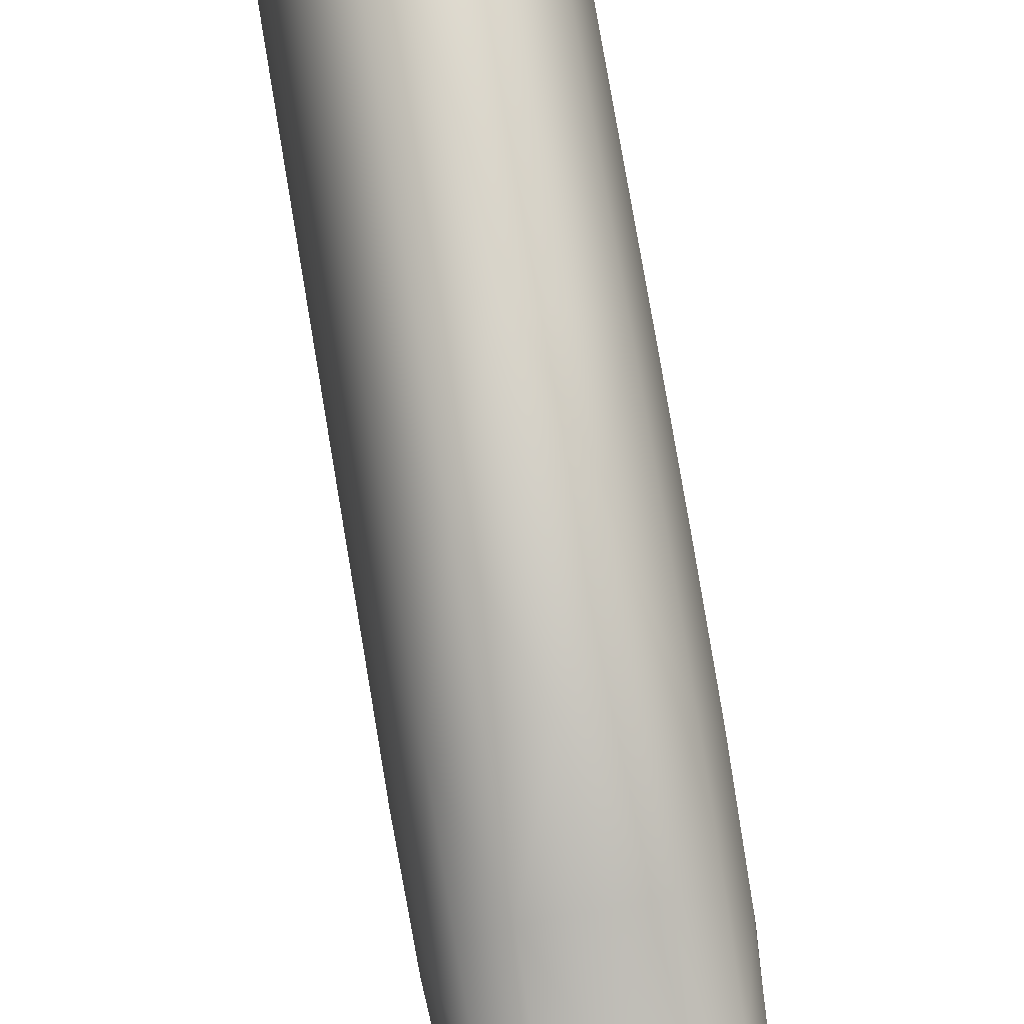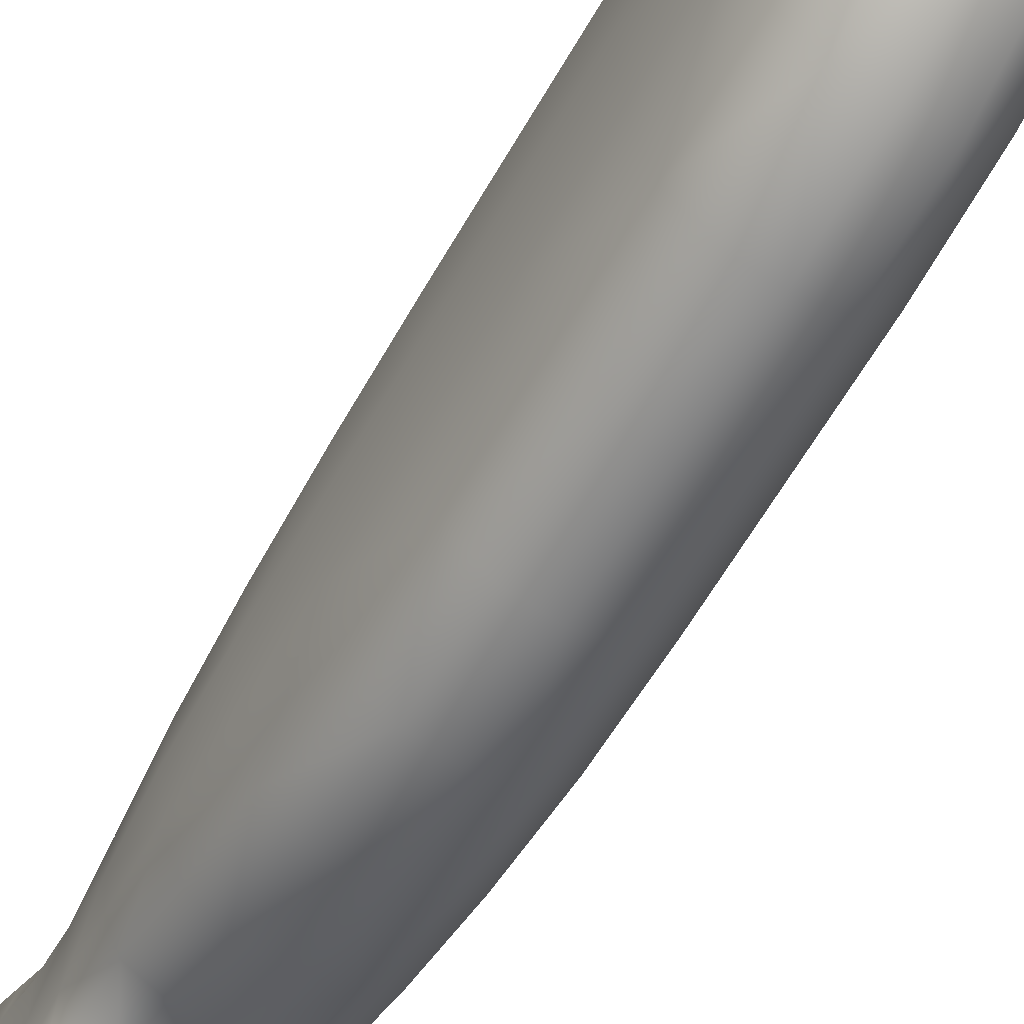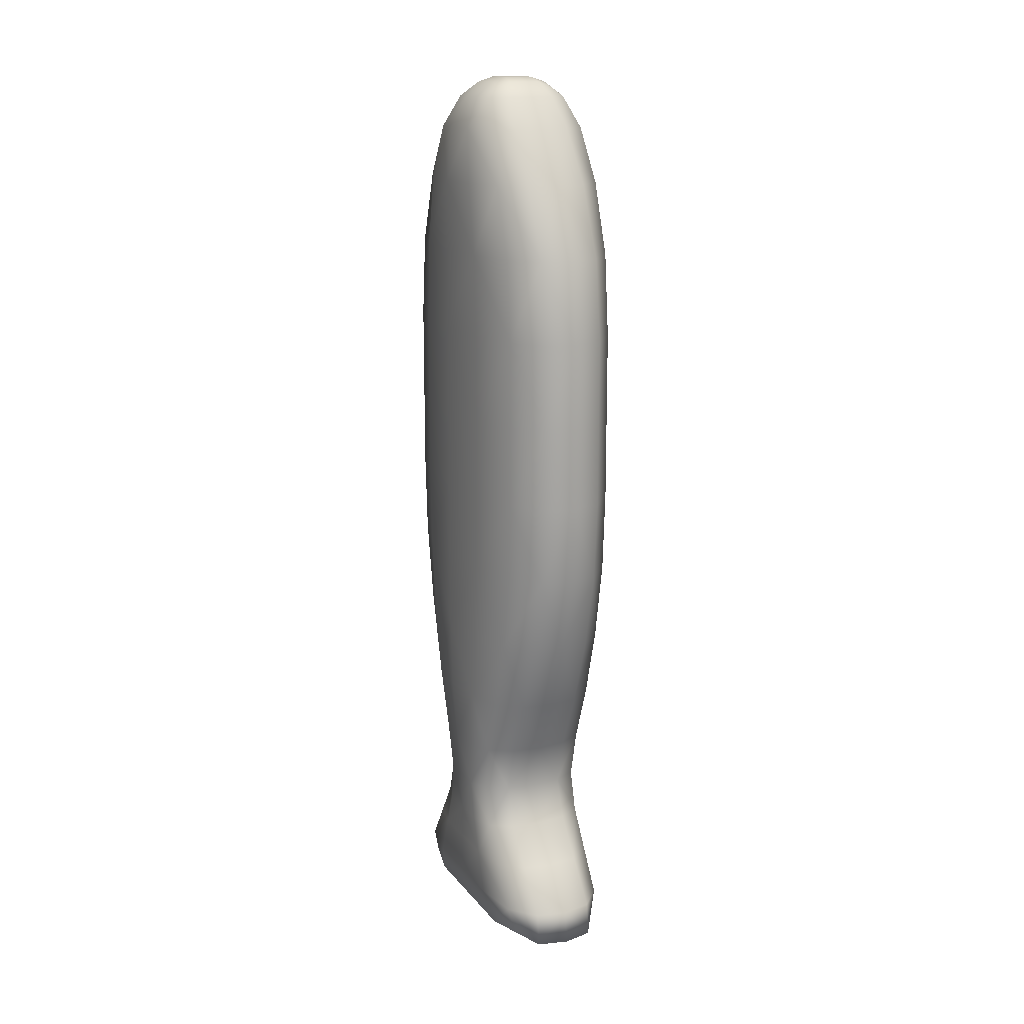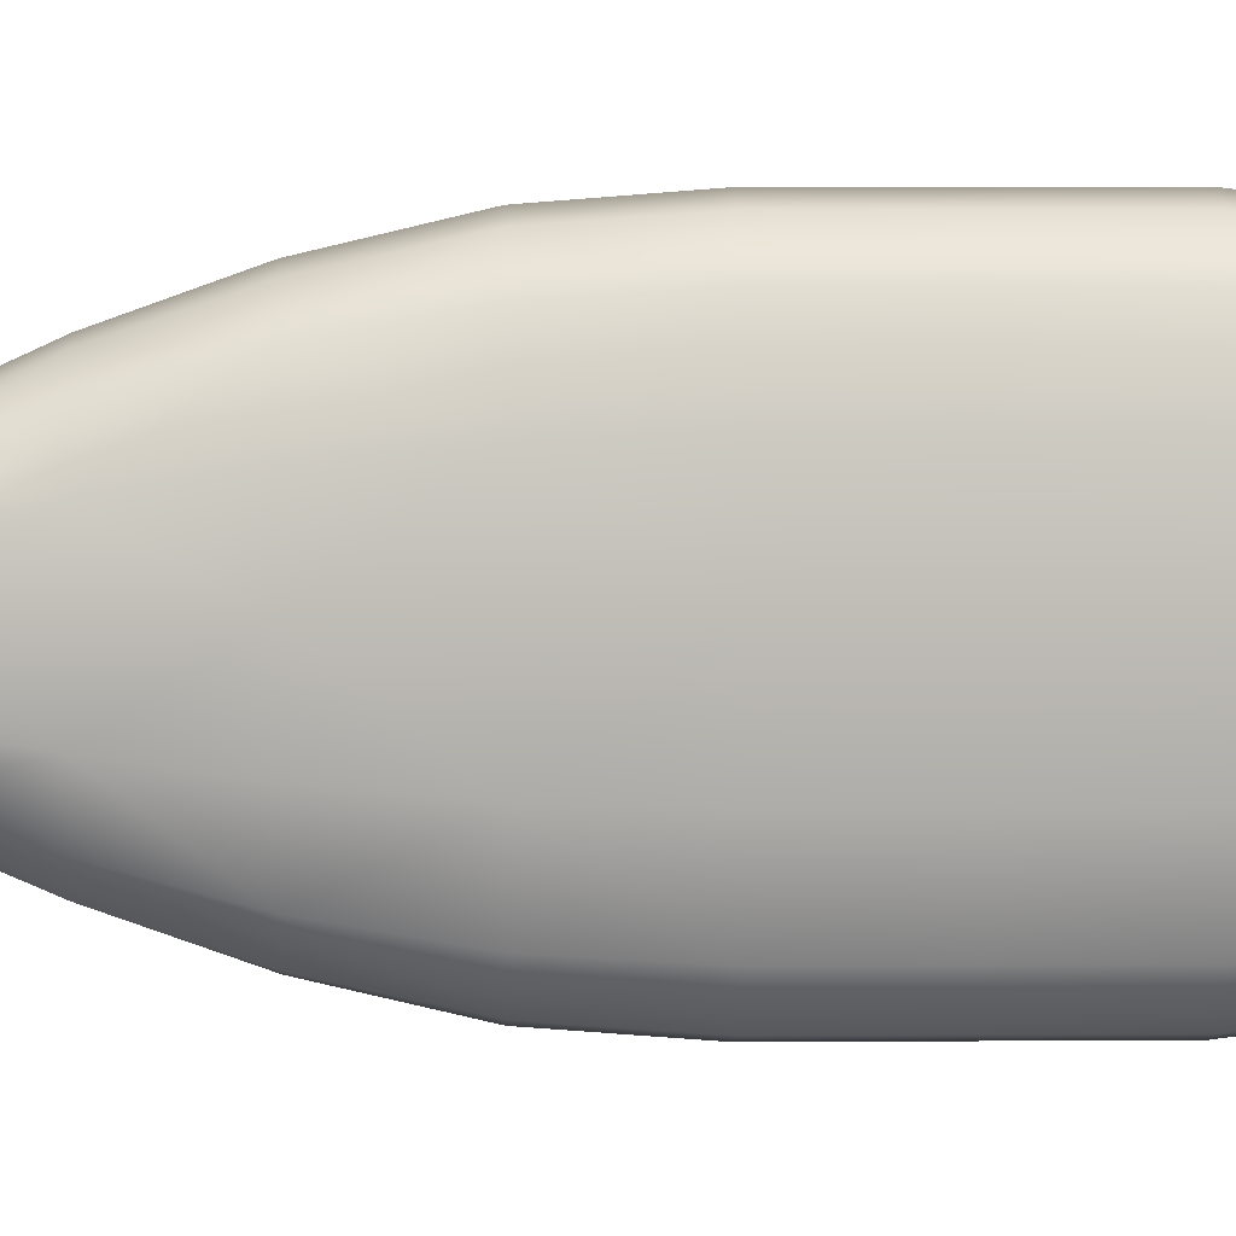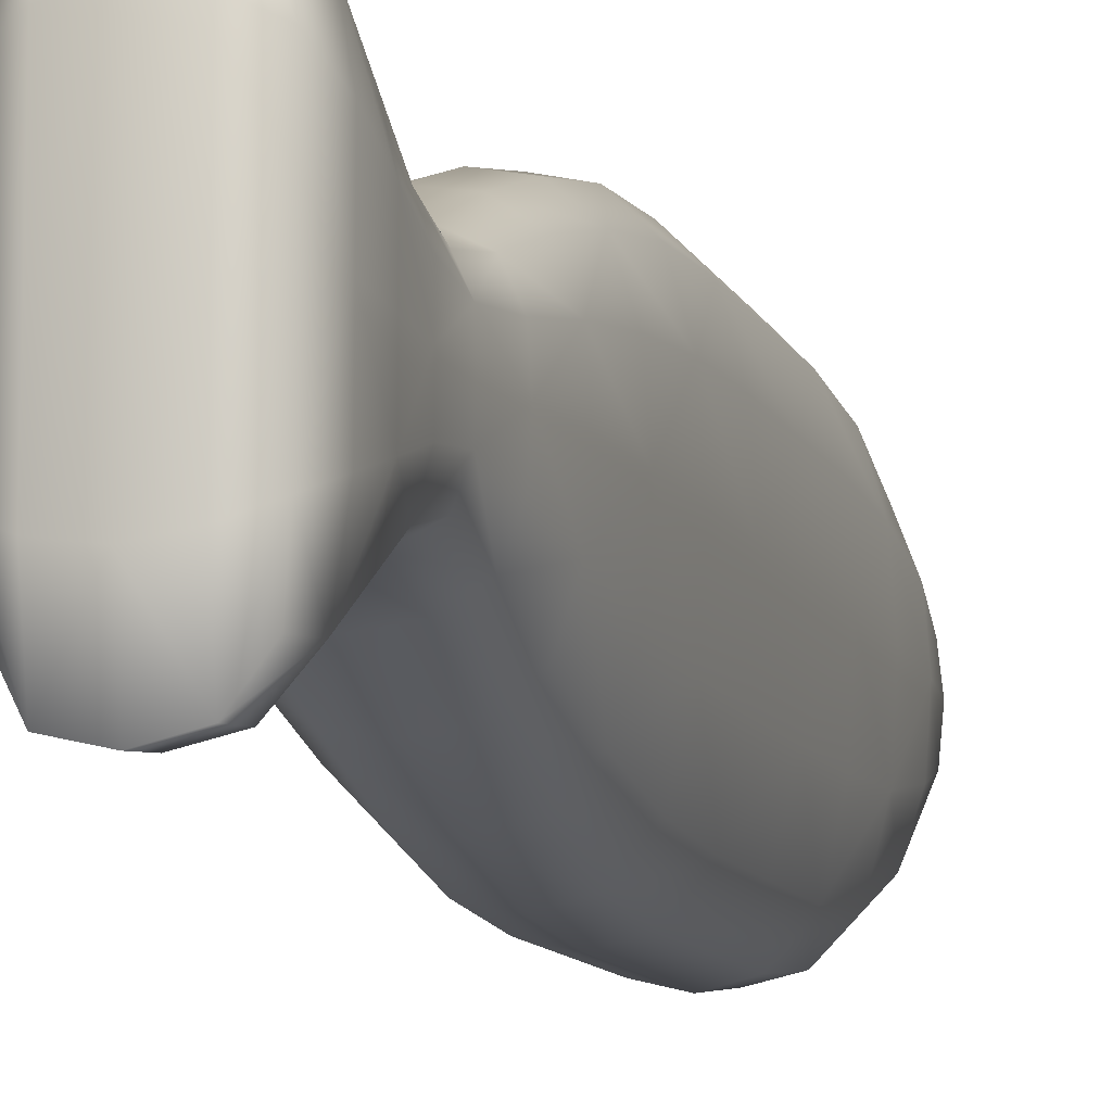
<metadata>
{"format":"obj","ext":"obj","renderer":"f3d","projection":"perspective","resolution":1024,"background":"white","views":[{"elev":75.3,"azim":170.5,"up":"+Y"},{"elev":-60.2,"azim":-29.4,"up":"+Y"},{"elev":15.5,"azim":-24.7,"up":"+Z"},{"elev":5.1,"azim":-91.5,"up":"+Y"},{"elev":-10.8,"azim":-163.5,"up":"+Y"}]}
</metadata>
<code>
g default
v -2.543 0.8881 10.05
v 1.901 0.8881 10.05
v -2.543 9.693 10.05
v 1.901 9.693 10.05
v -2.543 9.826 -3.389
v 1.901 9.826 -3.389
v -2.543 0.7582 -3.389
v 1.901 0.7582 -3.389
v -2.39 2.96 15.09
v 1.748 2.96 15.09
v 1.748 7.577 15.09
v -2.39 7.577 15.09
v -2.534 8.421 -9.523
v 1.892 8.421 -9.523
v 1.892 2.133 -9.523
v -2.534 2.133 -9.523
v -2.477 7.087 -14.02
v 1.836 7.087 -14.02
v 1.836 3.439 -14.02
v -2.477 3.439 -14.02
v -2.226 9.802 -19.86
v 1.591 9.802 -19.86
v 1.591 0.8808 -19.86
v -2.226 0.8808 -19.86
v 2.359 5.391 15.09
v -3.009 5.391 15.09
v -3.23 5.524 10.05
v -3.23 5.533 -3.389
v -3.174 5.444 -9.523
v -2.835 5.36 -14.02
v -2.468 5.574 -20.21
v 1.826 5.574 -20.21
v 2.185 5.36 -14.02
v 2.523 5.444 -9.523
v 2.58 5.533 -3.389
v 2.58 5.524 10.05
v 1.901 10.02 3.234
v -2.543 10.02 3.234
v -3.23 5.545 3.234
v -2.543 0.5663 3.234
v 1.901 0.5663 3.234
v 2.58 5.545 3.234
v -2.468 8.519 -17.16
v -2.779 5.45 -17.16
v -2.468 2.037 -17.16
v 1.826 2.037 -17.16
v 2.128 5.45 -17.16
v 1.826 8.519 -17.16
v -0.2984 11.13 -3.389
v -0.2984 9.322 -9.523
v -0.2984 7.61 -14.02
v -0.2984 9.448 -17.16
v -0.2984 11.13 -20.21
v -0.2984 5.592 -20.65
v -0.2984 -0.5233 -20.21
v -0.2984 1.039 -17.16
v -0.2984 2.878 -14.02
v -0.2984 1.165 -9.523
v -0.2984 -0.6377 -3.389
v -0.2984 -0.8894 3.234
v -0.2984 -0.4674 10.05
v -0.3002 2.249 15.09
v -0.3002 8.238 15.09
v -0.2984 10.95 10.05
v -0.2984 11.38 3.234
v -1.478 4.115 16.75
v -0.311 3.951 16.9
v -0.3128 5.307 17.1
v -1.539 5.316 16.9
v -0.311 6.557 16.9
v -1.478 6.415 16.75
v 0.8361 4.115 16.75
v 0.8927 5.316 16.9
v 0.8361 6.415 16.75
v -1.534 -0.1875 10.05
v -1.534 10.67 10.05
v -1.534 10.84 -3.389
v -1.534 -0.3494 -3.389
v -3.08 2.995 10.05
v 2.429 2.995 10.05
v -2.543 10.02 6.725
v 1.901 10.02 6.725
v -3.08 7.945 -3.389
v 2.429 7.945 -3.389
v -2.543 0.5663 -0.126
v 1.901 0.5663 -0.126
v -2.543 1.853 12.92
v 1.901 1.853 12.92
v -1.453 2.396 15.09
v 1.901 8.707 12.92
v 2.227 4.065 15.09
v -2.543 8.707 12.92
v -1.453 8.091 15.09
v -2.878 4.065 15.09
v -2.543 9.237 -6.589
v 1.901 9.237 -6.589
v -1.534 9.122 -9.523
v 1.901 1.334 -6.589
v 2.392 7.117 -9.523
v -2.543 1.334 -6.589
v -1.534 1.365 -9.523
v -3.042 7.117 -9.523
v -2.505 7.542 -11.99
v 1.864 7.542 -11.99
v -1.534 7.494 -14.02
v 1.864 2.994 -11.99
v 2.166 6.33 -14.02
v -2.505 2.994 -11.99
v -1.534 2.994 -14.02
v -2.817 6.33 -14.02
v -2.468 7.546 -15.65
v 1.826 7.546 -15.65
v -1.534 10.84 -20.21
v 1.826 2.99 -15.65
v 1.826 8.412 -20.21
v -2.468 2.99 -15.65
v -1.534 -0.2378 -20.21
v -2.468 8.412 -20.21
v 2.227 6.619 15.09
v -2.878 6.619 15.09
v -3.08 7.867 10.05
v -3.23 5.462 12.92
v -3.08 2.928 -3.389
v -3.23 5.545 6.725
v -3.042 3.638 -9.523
v -3.23 5.496 -6.589
v -2.817 4.312 -14.02
v -3.005 5.389 -11.99
v -2.468 2.515 -20.21
v -2.779 5.389 -15.65
v 1.826 2.515 -20.21
v -1.534 5.592 -20.65
v 2.166 4.312 -14.02
v 2.128 5.519 -18.86
v 2.392 3.638 -9.523
v 2.354 5.389 -11.99
v 2.429 2.928 -3.389
v 2.58 5.496 -6.589
v 2.429 7.867 10.05
v 2.58 5.545 -0.126
v 2.58 5.462 12.92
v 1.901 10.02 -0.126
v -2.543 10.02 -0.126
v 0.9195 11.08 3.234
v -3.23 5.545 -0.126
v -3.08 8.06 3.234
v -2.543 0.5663 6.725
v -3.08 2.829 3.234
v 1.901 0.5663 6.725
v -1.534 -0.5888 3.234
v 2.58 5.545 6.725
v 2.429 2.829 3.234
v 2.429 8.06 3.234
v -2.468 9.609 -18.86
v -2.779 5.519 -18.86
v -2.779 7.175 -17.16
v -2.468 0.9698 -18.86
v -2.779 3.588 -17.16
v 1.826 0.9698 -18.86
v -1.534 1.245 -17.16
v 2.128 5.389 -15.65
v 2.128 3.588 -17.16
v 1.826 9.609 -18.86
v 2.128 7.175 -17.16
v 0.9195 9.242 -17.16
v 0.9195 10.84 -3.389
v 0.9195 9.122 -9.523
v -0.2984 10.37 -6.589
v 0.9195 7.494 -14.02
v -0.2984 8.193 -11.99
v -1.534 9.242 -17.16
v -0.2984 8.198 -15.65
v 0.9195 10.84 -20.21
v -0.2984 10.85 -18.86
v 0.9195 5.592 -20.65
v -0.2984 9.015 -20.65
v 0.9195 -0.2378 -20.21
v -0.2984 1.936 -20.65
v 0.9195 1.245 -17.16
v -0.2984 -0.3603 -18.86
v 0.9195 2.994 -14.02
v -0.2984 2.289 -15.65
v 0.9195 1.365 -9.523
v -0.2984 2.294 -11.99
v 0.9195 -0.3494 -3.389
v -0.2984 0.1175 -6.589
v 0.9195 -0.5888 3.234
v -0.2984 -0.8894 -0.126
v 0.9195 -0.1875 10.05
v -0.2984 -0.8894 6.725
v 0.836 2.396 15.09
v -0.2984 0.7984 12.92
v 0.836 8.091 15.09
v 0.9195 10.67 10.05
v -0.2984 9.689 12.92
v -1.534 11.08 3.234
v -0.2984 11.38 6.725
v -0.2984 11.38 -0.126
v -1.931 3.705 16.33
v -0.3056 3.226 16.33
v -0.9666 4.015 16.9
v -0.3128 4.647 17.1
v -2.346 5.343 16.33
v -0.8855 5.307 17.1
v -1.52 4.652 16.9
v -0.3056 7.261 16.33
v -0.3128 5.924 17.1
v -1.931 6.816 16.33
v -0.9666 6.493 16.9
v -1.52 5.931 16.9
v 1.287 3.705 16.33
v 0.3351 4.015 16.9
v 1.696 5.343 16.33
v 0.8739 4.652 16.9
v 0.2516 5.307 17.1
v 1.287 6.816 16.33
v 0.8739 5.931 16.9
v 0.3351 6.493 16.9
v -0.8855 4.678 17.1
v -1.534 11.08 6.725
v -1.534 2.11 -20.65
v -1.534 -0.5888 6.725
v 2.429 2.829 6.725
v -3.08 2.829 6.725
v -1.534 1.016 12.92
v 2.429 3.494 12.92
v -1.534 9.471 12.92
v -3.08 3.494 12.92
v -1.534 10.12 -6.589
v 2.429 3.225 -6.589
v -1.534 0.3687 -6.589
v -3.08 3.225 -6.589
v -1.534 8.049 -11.99
v 2.279 4.082 -11.99
v -1.534 2.439 -11.99
v -2.929 4.082 -11.99
v -1.534 8.054 -15.65
v 2.128 4.08 -15.65
v -1.534 2.434 -15.65
v -2.779 4.08 -15.65
v -0.8855 5.893 17.1
v -3.08 7.285 12.92
v -3.08 8.06 6.725
v -3.08 7.598 -6.589
v -2.929 6.598 -11.99
v -2.779 6.601 -15.65
v -1.534 8.841 -20.65
v 2.128 6.601 -15.65
v 2.279 6.598 -11.99
v 2.429 7.598 -6.589
v 2.429 8.06 6.725
v 2.429 7.285 12.92
v -1.534 11.08 -0.126
v -3.08 8.06 -0.126
v -3.08 2.829 -0.126
v -1.534 -0.5888 -0.126
v 2.429 2.829 -0.126
v 2.429 8.06 -0.126
v -2.779 7.817 -18.86
v -2.779 3.037 -18.86
v -1.534 -0.08563 -18.86
v 2.128 3.037 -18.86
v 2.128 7.817 -18.86
v -1.534 10.57 -18.86
v 0.9195 10.12 -6.589
v 0.9195 8.049 -11.99
v 0.9195 8.054 -15.65
v 0.9195 10.57 -18.86
v 0.9195 8.841 -20.65
v 0.9195 2.11 -20.65
v 0.9195 -0.08563 -18.86
v 0.9195 2.434 -15.65
v 0.9195 2.439 -11.99
v 0.9195 0.3687 -6.589
v 0.9195 -0.5888 -0.126
v 0.9195 -0.5888 6.725
v 0.9195 1.016 12.92
v 0.2516 4.678 17.1
v 0.2516 5.893 17.1
v 0.9195 9.471 12.92
v 0.9195 11.08 6.725
v 0.9195 11.08 -0.126
v -1.21 3.325 16.33
v -2.271 4.449 16.33
v -1.21 7.162 16.33
v -2.271 6.17 16.33
v 0.5855 3.325 16.33
v 1.621 4.449 16.33
v 1.621 6.17 16.33
v 0.5855 7.162 16.33
g pCube1
f 201 67 202 219
f 202 68 204 219
f 204 69 205 219
f 205 66 201 219
f 76 64 197 220
f 197 65 196 220
f 196 38 81 220
f 81 3 76 220
f 132 54 178 221
f 178 55 117 221
f 117 24 129 221
f 129 31 132 221
f 150 60 190 222
f 190 61 75 222
f 75 1 147 222
f 147 40 150 222
f 149 41 152 223
f 152 42 151 223
f 151 36 80 223
f 80 2 149 223
f 147 1 79 224
f 79 27 124 224
f 124 39 148 224
f 148 40 147 224
f 75 61 192 225
f 192 62 89 225
f 89 9 87 225
f 87 1 75 225
f 80 36 141 226
f 141 25 91 226
f 91 10 88 226
f 88 2 80 226
f 76 3 92 227
f 92 12 93 227
f 93 63 195 227
f 195 64 76 227
f 79 1 87 228
f 87 9 94 228
f 94 26 122 228
f 122 27 79 228
f 77 49 168 229
f 168 50 97 229
f 97 13 95 229
f 95 5 77 229
f 137 8 98 230
f 98 15 135 230
f 135 34 138 230
f 138 35 137 230
f 78 7 100 231
f 100 16 101 231
f 101 58 186 231
f 186 59 78 231
f 123 28 126 232
f 126 29 125 232
f 125 16 100 232
f 100 7 123 232
f 97 50 170 233
f 170 51 105 233
f 105 17 103 233
f 103 13 97 233
f 135 15 106 234
f 106 19 133 234
f 133 33 136 234
f 136 34 135 234
f 101 16 108 235
f 108 20 109 235
f 109 57 184 235
f 184 58 101 235
f 125 29 128 236
f 128 30 127 236
f 127 20 108 236
f 108 16 125 236
f 105 51 172 237
f 172 52 171 237
f 171 43 111 237
f 111 17 105 237
f 133 19 114 238
f 114 46 162 238
f 162 47 161 238
f 161 33 133 238
f 109 20 116 239
f 116 45 160 239
f 160 56 182 239
f 182 57 109 239
f 127 30 130 240
f 130 44 158 240
f 158 45 116 240
f 116 20 127 240
f 204 68 207 241
f 207 70 209 241
f 209 71 210 241
f 210 69 204 241
f 121 27 122 242
f 122 26 120 242
f 120 12 92 242
f 92 3 121 242
f 124 27 121 243
f 121 3 81 243
f 81 38 146 243
f 146 39 124 243
f 126 28 83 244
f 83 5 95 244
f 95 13 102 244
f 102 29 126 244
f 128 29 102 245
f 102 13 103 245
f 103 17 110 245
f 110 30 128 245
f 130 30 110 246
f 110 17 111 246
f 111 43 156 246
f 156 44 130 246
f 113 53 176 247
f 176 54 132 247
f 132 31 118 247
f 118 21 113 247
f 107 33 161 248
f 161 47 164 248
f 164 48 112 248
f 112 18 107 248
f 99 34 136 249
f 136 33 107 249
f 107 18 104 249
f 104 14 99 249
f 84 35 138 250
f 138 34 99 250
f 99 14 96 250
f 96 6 84 250
f 151 42 153 251
f 153 37 82 251
f 82 4 139 251
f 139 36 151 251
f 141 36 139 252
f 139 4 90 252
f 90 11 119 252
f 119 25 141 252
f 196 65 198 253
f 198 49 77 253
f 77 5 143 253
f 143 38 196 253
f 145 39 146 254
f 146 38 143 254
f 143 5 83 254
f 83 28 145 254
f 85 40 148 255
f 148 39 145 255
f 145 28 123 255
f 123 7 85 255
f 78 59 188 256
f 188 60 150 256
f 150 40 85 256
f 85 7 78 256
f 152 41 86 257
f 86 8 137 257
f 137 35 140 257
f 140 42 152 257
f 153 42 140 258
f 140 35 84 258
f 84 6 142 258
f 142 37 153 258
f 155 44 156 259
f 156 43 154 259
f 154 21 118 259
f 118 31 155 259
f 158 44 155 260
f 155 31 129 260
f 129 24 157 260
f 157 45 158 260
f 160 45 157 261
f 157 24 117 261
f 117 55 180 261
f 180 56 160 261
f 162 46 159 262
f 159 23 131 262
f 131 32 134 262
f 134 47 162 262
f 164 47 134 263
f 134 32 115 263
f 115 22 163 263
f 163 48 164 263
f 171 52 174 264
f 174 53 113 264
f 113 21 154 264
f 154 43 171 264
f 166 6 96 265
f 96 14 167 265
f 167 50 168 265
f 168 49 166 265
f 170 50 167 266
f 167 14 104 266
f 104 18 169 266
f 169 51 170 266
f 172 51 169 267
f 169 18 112 267
f 112 48 165 267
f 165 52 172 267
f 174 52 165 268
f 165 48 163 268
f 163 22 173 268
f 173 53 174 268
f 176 53 173 269
f 173 22 115 269
f 115 32 175 269
f 175 54 176 269
f 178 54 175 270
f 175 32 131 270
f 131 23 177 270
f 177 55 178 270
f 179 56 180 271
f 180 55 177 271
f 177 23 159 271
f 159 46 179 271
f 181 57 182 272
f 182 56 179 272
f 179 46 114 272
f 114 19 181 272
f 183 58 184 273
f 184 57 181 273
f 181 19 106 273
f 106 15 183 273
f 185 59 186 274
f 186 58 183 274
f 183 15 98 274
f 98 8 185 274
f 188 59 185 275
f 185 8 86 275
f 86 41 187 275
f 187 60 188 275
f 190 60 187 276
f 187 41 149 276
f 149 2 189 276
f 189 61 190 276
f 192 61 189 277
f 189 2 88 277
f 88 10 191 277
f 191 62 192 277
f 202 67 212 278
f 212 72 214 278
f 214 73 215 278
f 215 68 202 278
f 207 68 215 279
f 215 73 217 279
f 217 74 218 279
f 218 70 207 279
f 194 64 195 280
f 195 63 193 280
f 193 11 90 280
f 90 4 194 280
f 197 64 194 281
f 194 4 82 281
f 82 37 144 281
f 144 65 197 281
f 198 65 144 282
f 144 37 142 282
f 142 6 166 282
f 166 49 198 282
f 89 62 200 283
f 200 67 201 283
f 201 66 199 283
f 199 9 89 283
f 94 9 199 284
f 199 66 205 284
f 205 69 203 284
f 203 26 94 284
f 93 12 208 285
f 208 71 209 285
f 209 70 206 285
f 206 63 93 285
f 120 26 203 286
f 203 69 210 286
f 210 71 208 286
f 208 12 120 286
f 191 10 211 287
f 211 72 212 287
f 212 67 200 287
f 200 62 191 287
f 91 25 213 288
f 213 73 214 288
f 214 72 211 288
f 211 10 91 288
f 119 11 216 289
f 216 74 217 289
f 217 73 213 289
f 213 25 119 289
f 193 63 206 290
f 206 70 218 290
f 218 74 216 290
f 216 11 193 290

</code>
